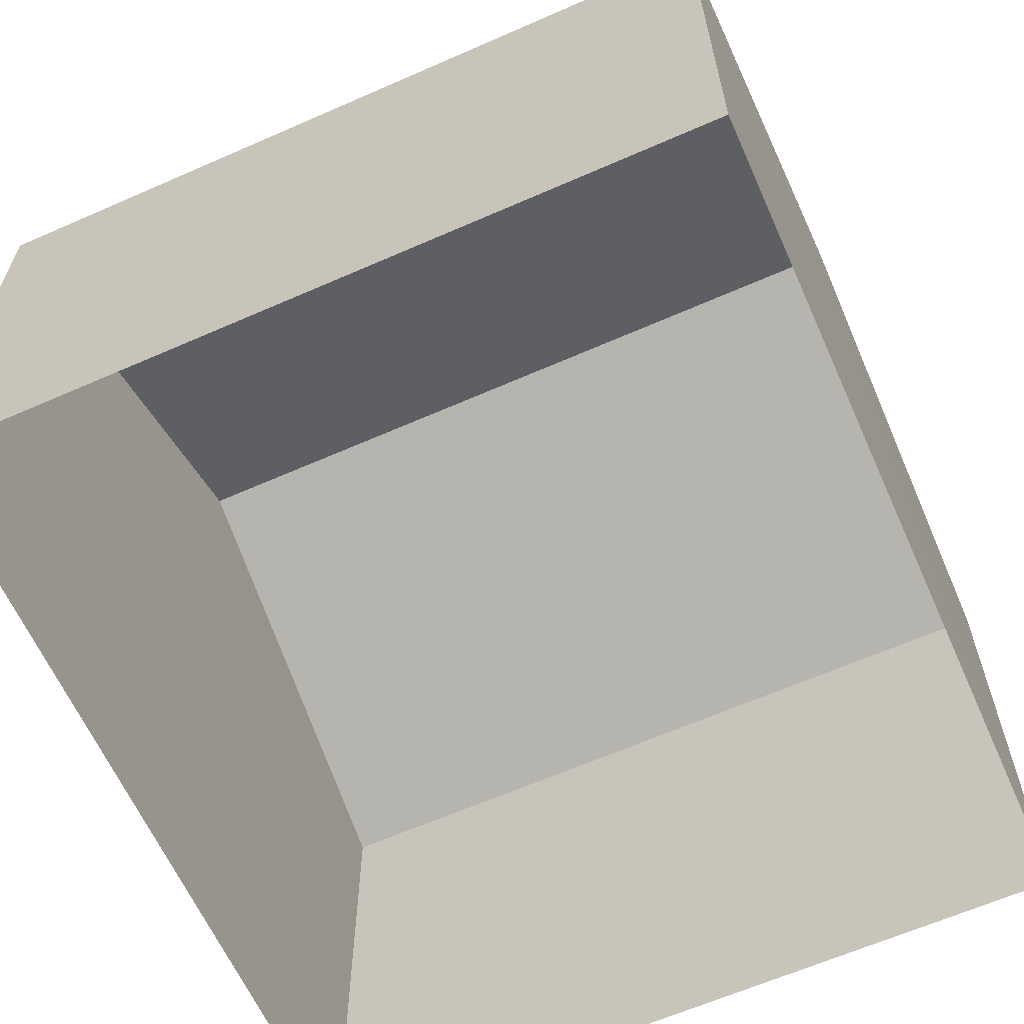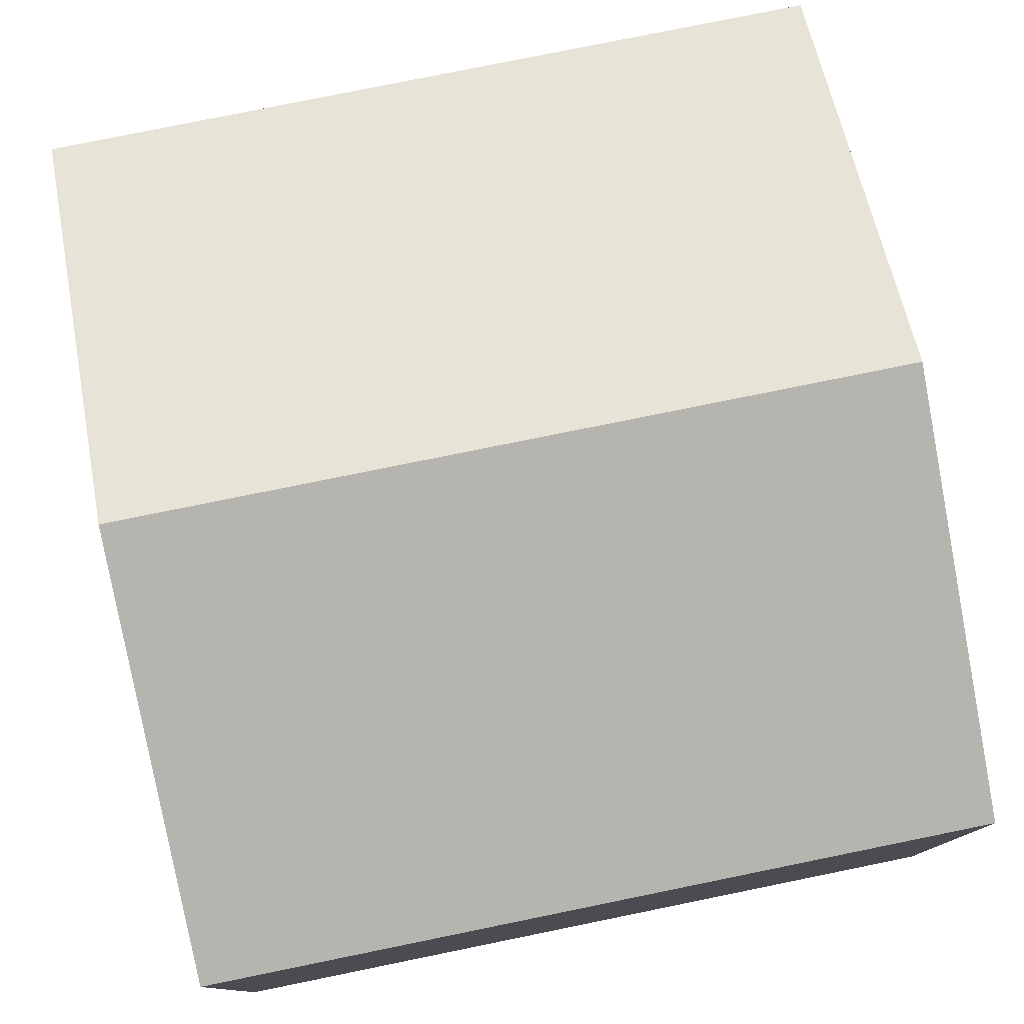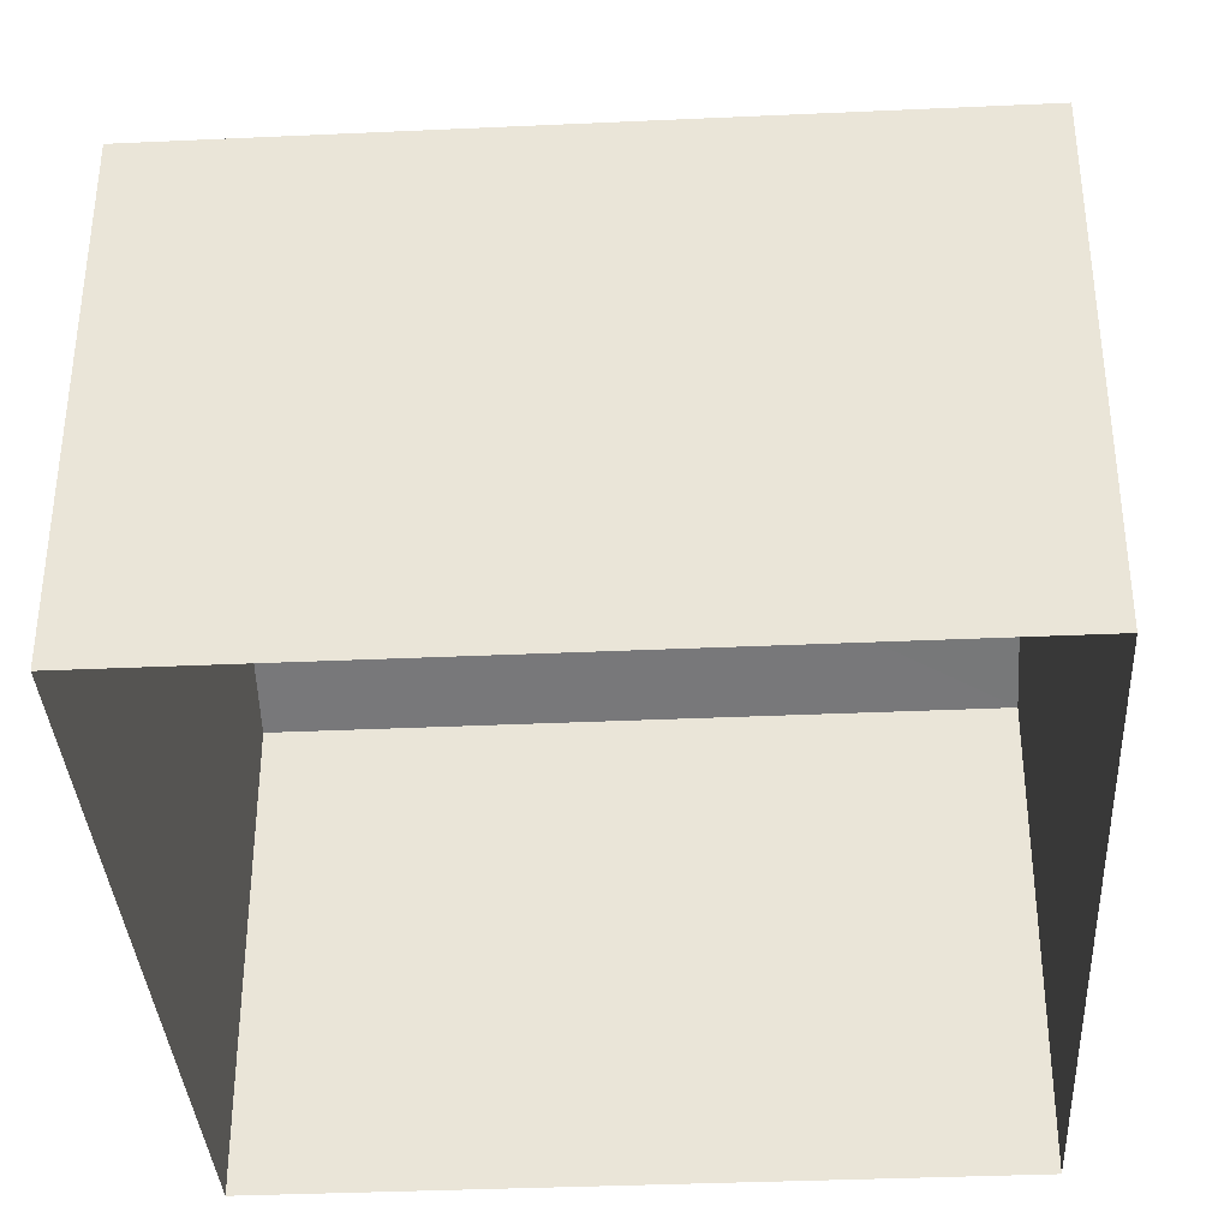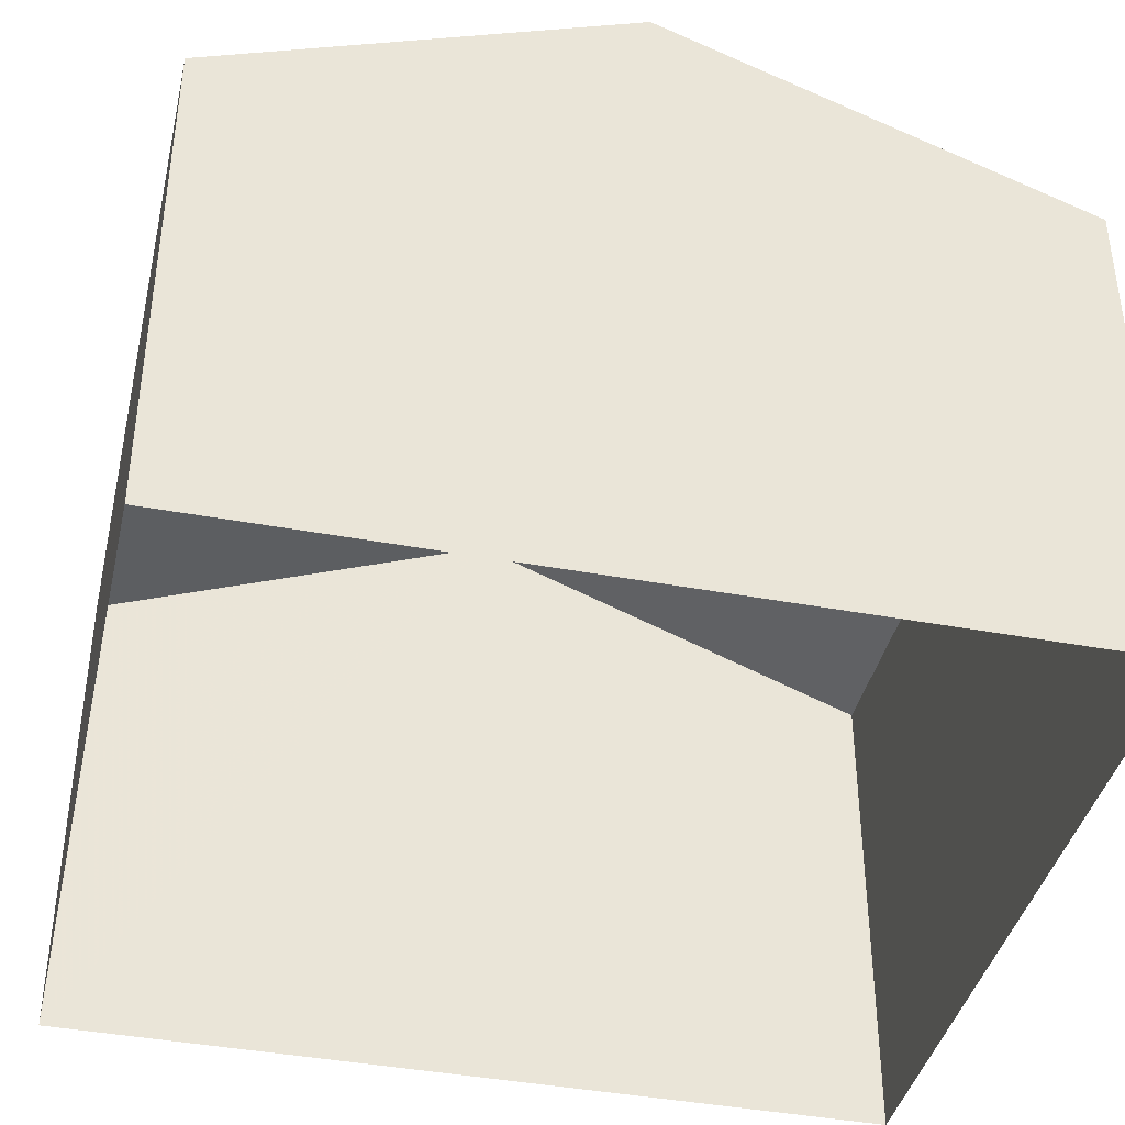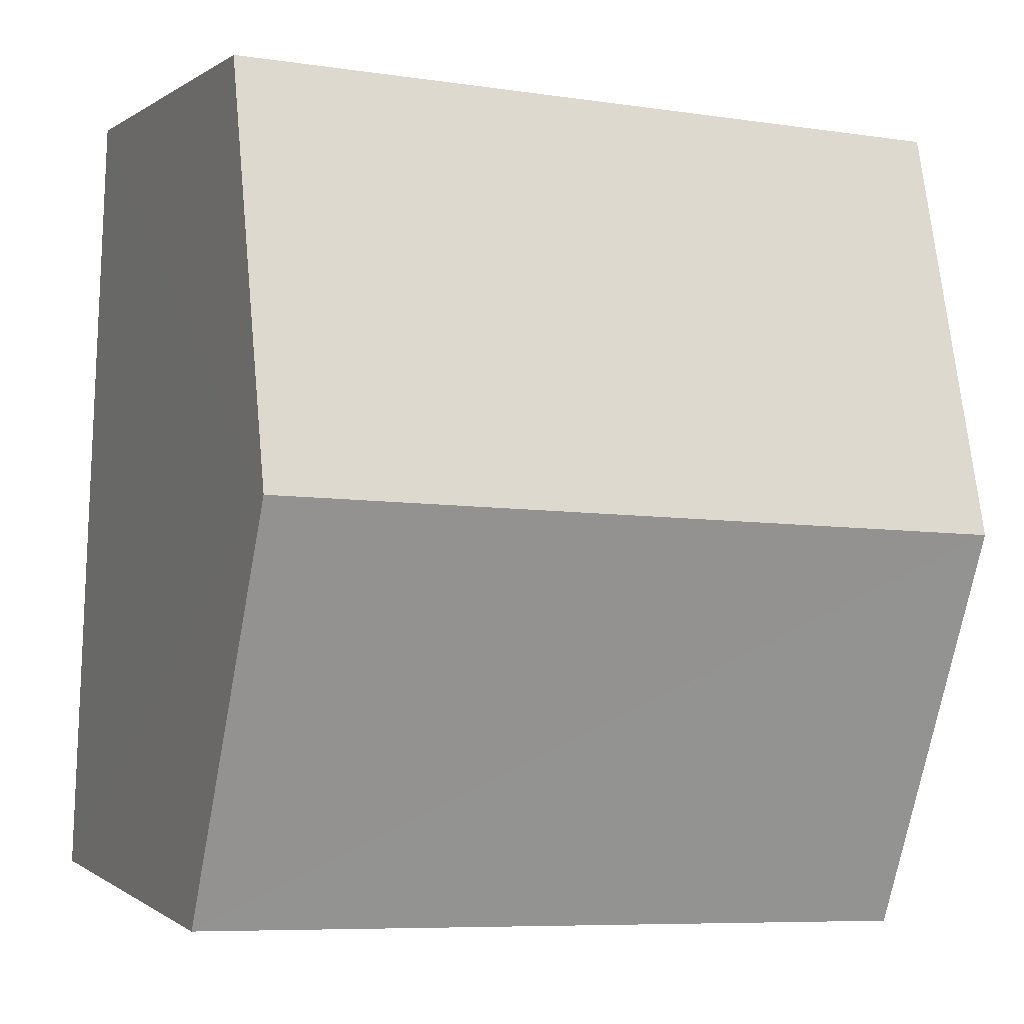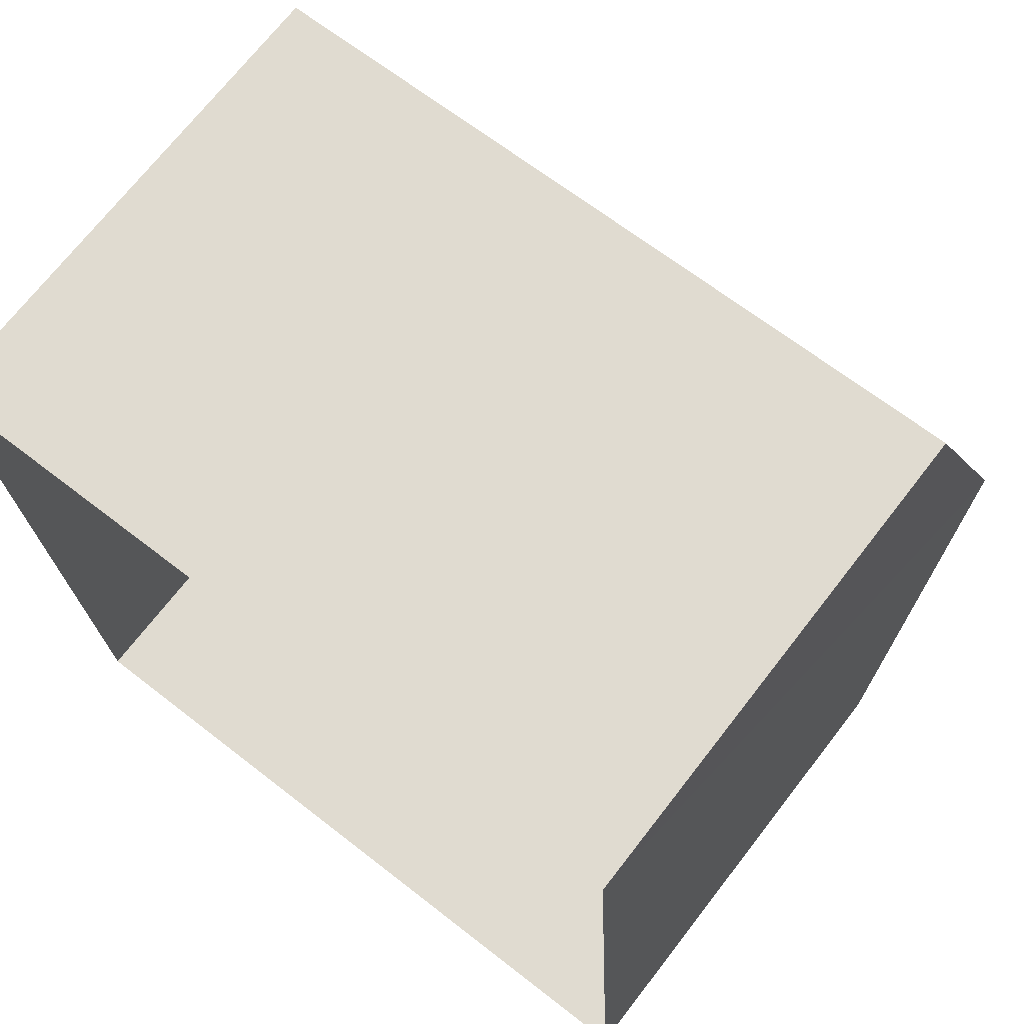
<metadata>
{"format":"obj","ext":"obj","renderer":"f3d","projection":"perspective","resolution":1024,"background":"white","views":[{"elev":-63.0,"azim":-158.9,"up":"+Z"},{"elev":78.7,"azim":-14.4,"up":"+Z"},{"elev":-36.1,"azim":-179.6,"up":"+Z"},{"elev":-40.2,"azim":74.1,"up":"+Z"},{"elev":0.1,"azim":-22.9,"up":"+Y"},{"elev":71.0,"azim":-142.0,"up":"+Y"}]}
</metadata>
<code>
v -3.724e+05 -1.037e+05 31.18
v -3.723e+05 -1.037e+05 31.18
v -3.723e+05 -1.037e+05 31.18
v -3.724e+05 -1.037e+05 31.18
v -3.724e+05 -1.037e+05 37.44
v -3.723e+05 -1.037e+05 37.44
v -3.723e+05 -1.037e+05 39.45
v -3.724e+05 -1.037e+05 39.45
v -3.723e+05 -1.037e+05 37.44
v -3.724e+05 -1.037e+05 37.44
f 1 2 3
f 1 4 2
f 5 6 7
f 8 5 7
f 9 10 8
f 7 9 8
f 10 4 8
f 4 1 8
f 1 5 8
f 6 1 3
f 6 5 1
f 6 3 7
f 3 2 7
f 2 9 7
f 10 2 4
f 10 9 2

</code>
